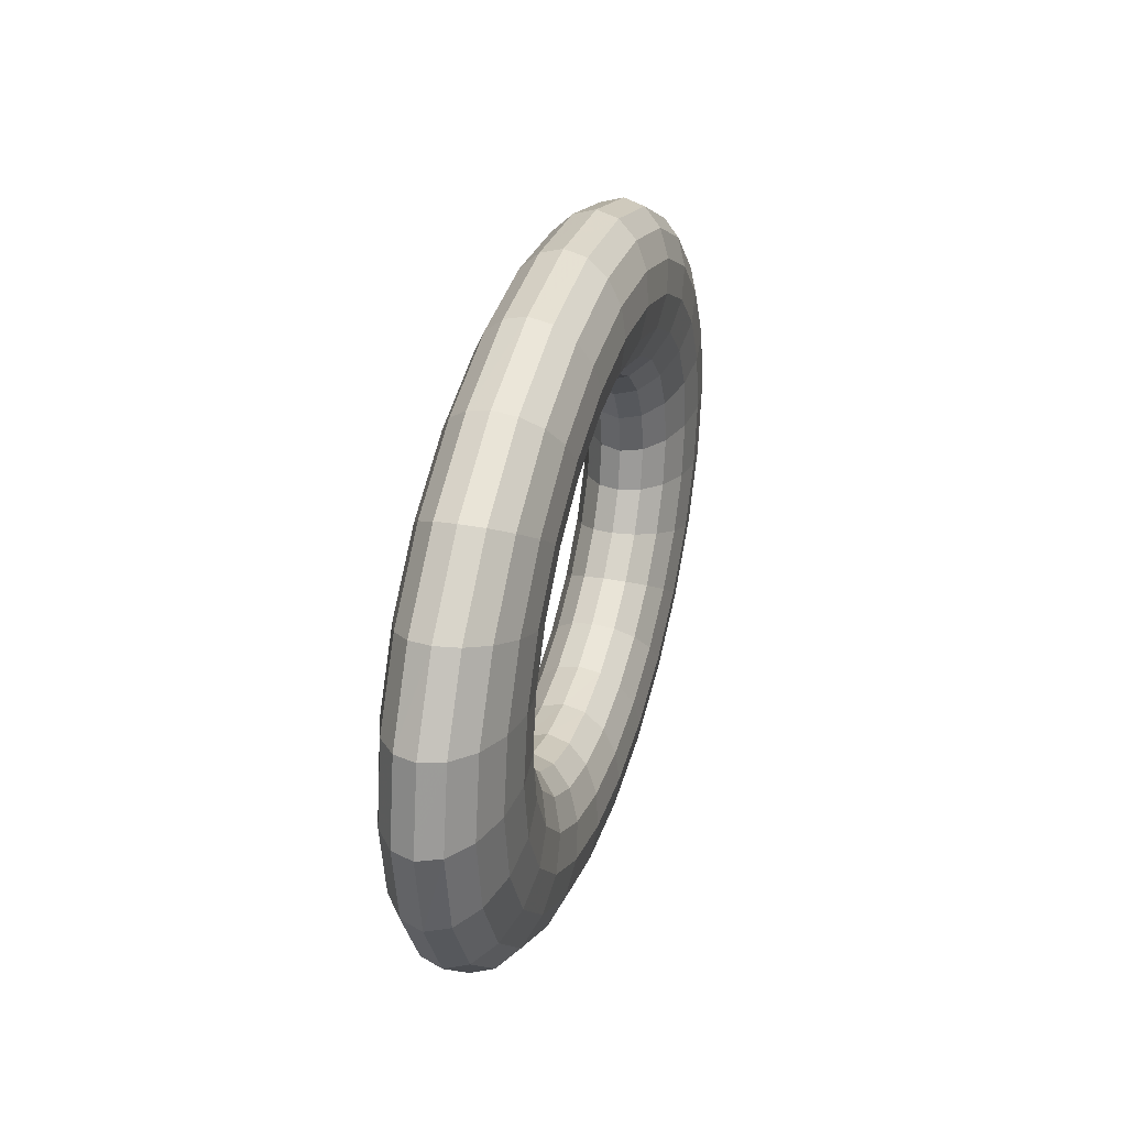
<metadata>
{"format":"obj","ext":"obj","renderer":"f3d","projection":"perspective","resolution":1024,"background":"white","views":[{"elev":30.7,"azim":-75.6,"up":"+Z"}]}
</metadata>
<code>
o obj_0
v 21.12 		24.69 		20.08
v 21.12 		29.31 		10.92
v 9.5 		29.31 		27.34
v 4.18 		27.96 		21.79
v 9.5 		24.5 		5
v 6.746 		27.96 		22.52
v -3.457 		24.69 		13.13
v -3.934 		25.23 		24.68
v 26.92 		26.04 		22.37
v 27.25 		27 		22.5
v -0.555 		26.04 		27.39
v 9.5 		28.77 		28.48
v 4.375 		27 		21.56
v 22.82 		29.5 		10.25
v -1.851 		25.23 		13.42
v 24.35 		24.5 		18.22
v 3.624 		28.77 		22.45
v 1.191 		28.77 		21.18
v 9.5 		26.04 		1.766
v 9.5 		25.23 		28.48
v 24.51 		29.31 		9.58
v 25.95 		25.23 		21.99
v 9.5 		27 		1.5
v -0.778 		26.04 		13.62
v 19.68 		28.77 		19.51
v 9.5 		24.69 		27.34
v 9.5 		25.23 		2.525
v -3.934 		28.77 		24.68
v 17.81 		28.77 		9.825
v 19.68 		28.77 		11.49
v -0.401 		27 		13.69
v 25.95 		28.77 		21.99
v 19.68 		25.23 		19.51
v -0.555 		27.96 		27.39
v 9.5 		24.69 		3.661
v 9.5 		24.69 		24.66
v 2.793 		29.31 		23.43
v 26.92 		27.96 		22.37
v 0.015 		29.31 		21.98
v -0.778 		27.96 		13.62
v -0.75 		27 		27.62
v 19.78 		26.04 		17.38
v 18.98 		29.31 		9.022
v -4.72 		26.04 		25.21
v -4.996 		27 		25.4
v 18.71 		26.04 		19.13
v 9.5 		29.31 		3.661
v 28.93 		26.04 		19.05
v 29.3 		27 		19.12
v 9.5 		24.5 		26
v -5.875 		29.5 		15.5
v -4.72 		27.96 		25.21
v 9.5 		28.77 		2.525
v -5.351 		29.5 		12.78
v 19.68 		25.23 		11.49
v 28.93 		27.96 		19.05
v 2.793 		24.69 		23.43
v 15.38 		28.77 		22.45
v 19.4 		27 		17.31
v 9.5 		27.96 		1.766
v 12.54 		28.77 		23.25
v 18.38 		27 		19
v 17.02 		26.04 		10.36
v -7.246 		29.31 		12.44
v 18.71 		26.04 		11.87
v 0.015 		24.69 		21.98
v -7.836 		29.31 		15.5
v 3.624 		25.23 		22.45
v -1.372 		29.5 		22.93
v 16.75 		27 		20.45
v 27.85 		25.23 		18.86
v 16.21 		29.31 		23.43
v -7.246 		24.69 		12.44
v 1.191 		25.23 		21.18
v -3.815 		29.5 		20.75
v 16.75 		27 		10.55
v 12.97 		29.31 		24.35
v -7.836 		24.69 		15.5
v 18.38 		27 		12
v 26.25 		24.69 		18.56
v 4.18 		26.04 		9.207
v 19.78 		27.96 		17.38
v 6.746 		26.04 		8.481
v -2.759 		29.31 		23.87
v 1.976 		26.04 		20.64
v 16.21 		24.69 		23.43
v 17.02 		27.96 		10.36
v 12.97 		24.69 		24.35
v 4.375 		27 		9.438
v 18.71 		27.96 		11.87
v -5.351 		24.5 		12.78
v 6.847 		27 		8.739
v -5.875 		24.5 		15.5
v 26.25 		29.31 		18.56
v 1.976 		27.96 		20.64
v -2.759 		24.69 		23.87
v 18.71 		27.96 		19.13
v 15.38 		25.23 		22.45
v 12.54 		25.23 		23.25
v 4.18 		27.96 		9.207
v 27.85 		28.77 		18.86
v 6.746 		27.96 		8.481
v 27.85 		28.77 		18.86
v 27.85 		28.77 		18.86
v 18.98 		24.69 		9.022
v -0.677 		28.77 		11.49
v 30 		27 		15.5
v 29.61 		26.04 		15.5
v 14.82 		26.04 		21.79
v 27.85 		28.77 		18.86
v -2.117 		29.31 		10.92
v 17.81 		25.23 		9.825
v -3.815 		24.5 		20.75
v -1.372 		24.5 		22.93
v 0.285 		26.04 		19.13
v 1.191 		28.77 		9.825
v 14.62 		27 		21.56
v 29.61 		27.96 		15.5
v -3.815 		29.5 		10.25
v 3.624 		28.77 		8.55
v 2.252 		27 		20.45
v 24 		27 		25.4
v 23.72 		26.04 		25.21
v 14.82 		27.96 		21.79
v 0.623 		27 		19
v 24.88 		29.5 		15.5
v 0.015 		29.31 		9.022
v -7.916 		26.04 		22.37
v 0.285 		27.96 		19.13
v 26.84 		29.31 		15.5
v 22.93 		25.23 		24.68
v 26.25 		29.31 		12.44
v -7.916 		26.04 		22.37
v -7.916 		26.04 		22.37
v 0.285 		26.04 		11.87
v -6.954 		25.23 		21.99
v 1.976 		26.04 		10.36
v -2.117 		24.69 		10.92
v -7.916 		26.04 		22.37
v 15.38 		25.23 		8.55
v 22.93 		28.77 		24.68
v 9.5 		28.77 		23.52
v -5.514 		24.69 		21.42
v 28.5 		28.77 		15.5
v 23.72 		27.96 		25.21
v 14.82 		26.04 		9.207
v -0.677 		25.23 		11.49
v 0.623 		27 		12
v 14.62 		27 		9.438
v 2.252 		27 		10.55
v 21.76 		29.31 		7.128
v -5.514 		29.31 		21.42
v 28.5 		25.23 		15.5
v 22.93 		28.77 		6.325
v 17.19 		29.5 		24.59
v 9.5 		25.23 		23.52
v -6.954 		28.77 		21.99
v 14.82 		27.96 		9.207
v 26.84 		24.69 		15.5
v -3.815 		24.5 		10.25
v 26.25 		24.69 		12.44
v 0.285 		27.96 		11.87
v 23.72 		26.04 		5.789
v 18.17 		29.31 		25.75
v 12.25 		26.04 		22.52
v 24 		27 		5.601
v 9.5 		26.04 		22.77
v 1.976 		27.96 		10.36
v -7.916 		27.96 		22.37
v 22.93 		25.23 		6.325
v 15.38 		28.77 		8.55
v 19 		28.77 		26.74
v -5.514 		29.31 		9.58
v 12.15 		27 		22.26
v 9.5 		26.04 		8.234
v 21.76 		24.69 		7.128
v 9.5 		27 		22.5
v 0.015 		24.69 		9.022
v 19.55 		26.04 		27.39
v 12.25 		26.04 		8.481
v 19.75 		27 		27.62
v -0.677 		28.77 		19.51
v -6.954 		28.77 		9.013
v 1.191 		25.23 		9.825
v 19 		25.23 		26.74
v 24.88 		24.5 		15.5
v -1.851 		28.77 		17.58
v 3.624 		25.23 		8.55
v 9.5 		27 		8.5
v 12.25 		27.96 		22.52
v 23.72 		27.96 		5.789
v 12.15 		27 		8.739
v 18.17 		24.69 		25.75
v 28.93 		26.04 		11.95
v 9.5 		27.96 		22.77
v -7.916 		26.04 		8.633
v 29.3 		27 		11.88
v -2.117 		29.31 		20.08
v -3.457 		29.31 		17.87
v 28.93 		27.96 		11.95
v 9.5 		27.96 		8.234
v -6.954 		25.23 		9.013
v 19.55 		27.96 		27.39
v 12.25 		27.96 		8.481
v 4.295 		26.04 		28.77
v 4.194 		27 		29.02
v -5.514 		24.69 		9.58
v 27.85 		28.77 		12.14
v -2.117 		24.69 		20.08
v 12.54 		28.77 		7.748
v 25.95 		28.77 		9.013
v -3.457 		24.69 		17.87
v 17.19 		24.5 		24.59
v 4.295 		27.96 		28.77
v 12.97 		29.31 		6.652
v 6.459 		28.77 		7.748
v -7.916 		27.96 		8.633
v 17.19 		29.5 		6.407
v 16.21 		29.31 		7.567
v 20.37 		29.5 		8.075
v -0.677 		25.23 		19.51
v 22.82 		29.5 		20.75
v 26.92 		26.04 		8.633
v 27.25 		27 		8.5
v 6.028 		29.31 		6.652
v -1.851 		25.23 		17.58
v 5.521 		29.5 		25.64
v 21.76 		29.31 		23.87
v 26.92 		26.04 		8.633
v 24.51 		29.31 		21.42
v 26.92 		26.04 		8.633
v 5.013 		29.31 		26.94
v 18.17 		29.31 		5.247
v 5.521 		29.5 		5.358
v -10.61 		26.04 		15.5
v -11 		27 		15.5
v -0.778 		26.04 		17.38
v 27.85 		25.23 		12.14
v 13.48 		29.5 		5.358
v 19 		28.77 		4.263
v 25.95 		25.23 		9.013
v 26.92 		26.04 		8.633
v 4.583 		28.77 		28.03
v -0.401 		27 		17.31
v -9.499 		25.23 		15.5
v 19 		25.23 		4.263
v -0.778 		27.96 		17.38
v 4.583 		25.23 		28.03
v 18.17 		24.69 		5.247
v 6.028 		24.69 		6.652
v 21.76 		24.69 		23.87
v 5.013 		24.69 		26.94
v 24.51 		24.69 		21.42
v -9.499 		28.77 		15.5
v 26.92 		27.96 		8.633
v 6.459 		25.23 		7.748
v -10.61 		27.96 		15.5
v 12.97 		24.69 		6.652
v -7.246 		24.69 		18.56
v 16.21 		24.69 		7.567
v 21.25 		28.77 		15.5
v 5.521 		24.5 		25.64
v 20.85 		28.77 		13.42
v -8.254 		27 		8.5
v -9.925 		26.04 		11.95
v 20.37 		24.5 		8.075
v -10.3 		27 		11.88
v -5.351 		24.5 		18.22
v 17.19 		24.5 		6.407
v 12.54 		25.23 		7.748
v 5.521 		24.5 		5.358
v 22.91 		29.31 		15.5
v -8.852 		25.23 		12.14
v 22.46 		29.31 		13.13
v 22.82 		24.5 		20.75
v 4.194 		27 		1.977
v 4.295 		26.04 		2.234
v 1.812 		29.5 		24.59
v -5.351 		29.5 		18.22
v -8.852 		28.77 		12.14
v 19.55 		26.04 		3.606
v 19.75 		27 		3.376
v 24.35 		29.5 		12.78
v 13.48 		24.5 		5.358
v 17.81 		28.77 		21.18
v -8.852 		28.77 		12.14
v -8.852 		28.77 		12.14
v 0.832 		29.31 		25.75
v -7.246 		29.31 		18.56
v 4.583 		25.23 		2.967
v -9.925 		27.96 		11.95
v 18.98 		29.31 		21.98
v -8.852 		28.77 		12.14
v 0.001 		28.77 		26.74
v 5.013 		24.69 		4.064
v 19.55 		27.96 		3.606
v 22.91 		24.69 		15.5
v 22.46 		24.69 		13.13
v 14.71 		26.04 		2.234
v 14.81 		27 		1.977
v 20.37 		29.5 		22.93
v 21.25 		25.23 		15.5
v 5.013 		29.31 		4.064
v 0.001 		25.23 		26.74
v -9.925 		26.04 		19.05
v -10.3 		27 		19.12
v 20.85 		25.23 		13.42
v -8.254 		27 		22.5
v 14.71 		26.04 		28.77
v 14.81 		27 		29.02
v -1.372 		29.5 		8.075
v 0.832 		24.69 		25.75
v 4.583 		28.77 		2.967
v 14.42 		25.23 		2.967
v -2.759 		29.31 		7.128
v -8.852 		25.23 		18.86
v 14.71 		27.96 		28.77
v 13.99 		24.69 		4.064
v 18.98 		24.69 		21.98
v -3.934 		28.77 		6.325
v 4.295 		27.96 		2.234
v 24.35 		24.5 		12.78
v -8.852 		28.77 		18.86
v 1.812 		24.5 		24.59
v 13.48 		29.5 		25.64
v 13.99 		29.31 		4.064
v 17.81 		25.23 		21.18
v 13.99 		29.31 		26.94
v -9.925 		27.96 		19.05
v 6.459 		28.77 		23.25
v 14.42 		28.77 		2.967
v 2.793 		29.31 		7.567
v 17.02 		26.04 		20.64
v 20.14 		26.04 		15.5
v 14.42 		28.77 		28.03
v 6.028 		29.31 		24.35
v 19.78 		26.04 		13.62
v 1.812 		29.5 		6.407
v 14.71 		27.96 		2.234
v -3.934 		25.23 		6.325
v 19.75 		27 		15.5
v -2.759 		24.69 		7.128
v 0.832 		29.31 		5.247
v -2.251 		28.77 		15.5
v 19.4 		27 		13.69
v 17.02 		27.96 		20.64
v 6.028 		24.69 		24.35
v 14.42 		25.23 		28.03
v -1.851 		28.77 		13.42
v 9.5 		28.77 		7.475
v 0.001 		28.77 		4.263
v 6.459 		25.23 		23.25
v 20.14 		27.96 		15.5
v 13.99 		24.69 		26.94
v 19.78 		27.96 		13.62
v 9.5 		29.31 		6.339
v 6.746 		26.04 		22.52
v 0.001 		25.23 		4.263
v 20.37 		24.5 		22.93
v 9.5 		29.5 		5
v -3.914 		29.31 		15.5
v 4.18 		26.04 		21.79
v -3.457 		29.31 		13.13
v 0.832 		24.69 		5.247
v 24.51 		24.69 		9.58
v 6.847 		27 		22.26
v -1.372 		24.5 		8.075
v -3.914 		24.69 		15.5
v 20.85 		28.77 		17.58
v 22.82 		24.5 		10.25
v 2.793 		24.69 		7.567
v 13.48 		24.5 		25.64
v -0.555 		26.04 		3.606
v -2.251 		25.23 		15.5
v -0.75 		27 		3.376
v 22.46 		29.31 		17.87
v 9.5 		24.69 		6.339
v 21.12 		29.31 		20.08
v -0.555 		27.96 		3.606
v 9.5 		26.04 		29.23
v -1.14 		26.04 		15.5
v 9.5 		25.23 		7.475
v 9.5 		27 		29.5
v 21.12 		24.69 		10.92
v 1.812 		24.5 		6.407
v -0.75 		27 		15.5
v 9.5 		27.96 		29.23
v 24.35 		29.5 		18.22
v -4.72 		26.04 		5.789
v -4.996 		27 		5.601
v -1.14 		27.96 		15.5
v 9.5 		29.31 		24.66
v -4.72 		27.96 		5.789
v 22.46 		24.69 		17.87
v 9.5 		29.5 		26
v 20.85 		25.23 		17.58
g group_0_40919
f 14 2 274
f 374 7 15
f 151 220 14
f 21 151 14
f 19 277 23
f 154 151 21
f 24 15 147
f 285 378 25
f 43 29 30
f 34 294 28
f 39 37 18
f 37 17 18
f 38 56 32
f 2 43 30
f 44 139 8
f 361 51 279
f 304 11 44
f 8 304 44
f 2 220 43
f 46 42 33
f 54 51 363
f 52 34 28
f 67 51 54
f 45 52 169
f 41 34 52
f 46 59 42
f 49 56 38
f 321 313 53
f 52 45 41
f 64 67 54
f 60 321 53
f 23 60 339
f 76 63 65
f 9 48 10
f 48 49 10
f 254 67 64
f 62 59 46
f 65 63 55
f 68 57 66
f 22 71 9
f 61 72 58
f 84 69 75
f 9 71 48
f 40 31 148
f 79 76 65
f 82 59 62
f 74 68 66
f 72 61 77
f 333 62 46
f 80 71 22
f 80 159 71
f 73 93 78
f 87 76 79
f 97 82 62
f 152 84 75
f 16 186 80
f 28 294 84
f 89 81 83
f 88 98 86
f 83 92 89
f 91 93 73
f 95 4 121
f 90 29 87
f 4 17 330
f 90 87 79
f 17 4 95
f 92 100 89
f 99 98 88
f 90 79 345
f 70 97 62
f 101 230 32
f 30 90 355
f 18 17 95
f 101 94 230
f 102 100 92
f 25 97 346
f 95 129 18
f 103 101 104
f 99 109 98
f 101 103 94
f 346 285 25
f 32 56 101
f 101 110 104
f 110 101 56
f 107 49 108
f 103 104 110
f 55 112 384
f 85 74 221
f 49 48 108
f 112 140 105
f 146 140 112
f 105 384 112
f 156 165 99
f 116 111 106
f 63 146 112
f 10 49 38
f 13 85 121
f 55 63 112
f 56 118 110
f 85 115 121
f 4 13 121
f 125 121 115
f 118 107 197
f 107 56 49
f 57 114 66
f 158 76 87
f 119 111 127
f 118 56 107
f 113 66 114
f 119 311 173
f 9 10 122
f 127 111 116
f 95 121 125
f 173 64 119
f 127 116 120
f 95 125 129
f 123 9 122
f 30 29 90
f 126 130 132
f 133 128 134
f 124 117 174
f 22 123 131
f 44 308 133
f 128 133 308
f 244 129 125
f 135 24 147
f 44 45 308
f 58 124 190
f 129 182 18
f 134 128 139
f 61 58 190
f 182 39 18
f 160 138 7
f 139 128 136
f 133 134 139
f 15 7 138
f 8 139 136
f 135 148 31
f 31 24 135
f 133 139 44
f 148 135 137
f 96 8 136
f 136 143 96
f 147 15 138
f 103 144 94
f 77 142 392
f 77 61 142
f 130 94 144
f 150 148 137
f 392 142 330
f 114 96 143
f 144 103 118
f 110 118 103
f 63 76 149
f 122 145 203
f 36 88 50
f 36 99 88
f 122 10 145
f 153 238 108
f 108 48 153
f 156 99 36
f 63 149 146
f 71 153 48
f 106 162 168
f 40 148 162
f 148 150 162
f 153 159 161
f 156 36 347
f 165 109 99
f 161 238 153
f 157 28 152
f 158 149 76
f 28 84 152
f 168 162 150
f 117 109 165
f 365 238 161
f 138 160 367
f 153 71 159
f 170 163 242
f 52 28 157
f 87 29 171
f 165 156 167
f 169 52 157
f 111 119 54
f 171 158 87
f 172 141 164
f 174 117 165
f 145 141 172
f 145 172 203
f 177 174 167
f 159 80 186
f 178 138 367
f 175 92 83
f 64 54 119
f 113 114 143
f 174 165 167
f 123 122 181
f 122 203 181
f 249 170 176
f 138 178 147
f 179 123 181
f 180 189 175
f 146 180 140
f 189 92 175
f 147 178 184
f 189 102 92
f 182 198 39
f 190 124 174
f 185 131 179
f 135 184 137
f 135 147 184
f 131 123 179
f 190 174 177
f 188 137 184
f 187 391 344
f 108 194 107
f 177 195 190
f 194 197 107
f 146 149 192
f 142 61 195
f 180 192 189
f 198 182 187
f 194 223 197
f 61 190 195
f 75 69 198
f 185 251 131
f 81 137 188
f 199 198 187
f 146 192 180
f 202 196 389
f 256 81 188
f 198 69 39
f 204 201 192
f 150 137 81
f 118 200 144
f 201 102 189
f 199 75 198
f 81 89 150
f 201 189 192
f 202 273 196
f 118 197 200
f 89 100 168
f 197 224 200
f 279 75 199
f 204 192 149
f 150 89 168
f 158 204 149
f 273 202 73
f 208 132 130
f 66 113 209
f 116 106 168
f 211 132 208
f 191 166 282
f 207 73 202
f 209 74 66
f 144 208 130
f 116 168 100
f 211 21 132
f 120 116 100
f 43 219 29
f 209 221 74
f 120 100 102
f 91 73 207
f 221 209 212
f 211 154 21
f 43 220 218
f 191 154 211
f 291 183 217
f 215 210 171
f 197 223 224
f 383 387 214
f 218 219 43
f 229 224 223
f 233 218 220
f 383 214 206
f 226 221 212
f 219 239 215
f 85 221 115
f 219 215 171
f 229 223 231
f 160 91 207
f 2 14 220
f 91 160 7
f 229 163 224
f 151 233 220
f 115 226 237
f 163 166 224
f 29 219 171
f 115 221 226
f 194 108 238
f 125 115 237
f 222 230 94
f 278 232 227
f 154 240 151
f 241 223 194
f 240 233 151
f 223 242 231
f 218 239 219
f 241 242 223
f 32 230 228
f 232 3 227
f 229 231 242
f 238 241 194
f 236 235 305
f 242 241 170
f 326 47 239
f 32 228 141
f 243 12 232
f 163 229 242
f 163 246 281
f 12 3 232
f 125 237 244
f 351 343 303
f 326 218 233
f 145 38 141
f 326 239 218
f 163 170 246
f 381 244 237
f 38 32 141
f 245 316 235
f 247 129 244
f 316 305 235
f 246 170 249
f 170 241 176
f 123 22 9
f 182 129 247
f 248 20 205
f 247 187 182
f 144 200 208
f 26 20 248
f 131 251 253
f 252 26 248
f 255 208 200
f 255 211 208
f 22 131 253
f 187 247 391
f 252 50 26
f 253 80 22
f 188 250 256
f 211 255 191
f 257 254 293
f 262 347 36
f 255 200 224
f 166 191 255
f 245 78 259
f 224 166 255
f 105 260 266
f 83 81 256
f 259 316 245
f 105 140 260
f 296 154 191
f 296 240 154
f 316 259 143
f 196 265 264
f 265 267 264
f 262 50 252
f 102 216 120
f 236 267 235
f 269 249 176
f 268 259 78
f 262 36 50
f 176 266 269
f 272 261 369
f 270 258 260
f 235 267 265
f 93 268 78
f 376 272 369
f 5 271 35
f 113 143 259
f 260 140 270
f 145 10 38
f 259 268 113
f 274 2 263
f 265 196 273
f 275 253 251
f 245 235 265
f 250 371 271
f 284 249 269
f 209 113 268
f 268 212 209
f 272 274 261
f 273 245 265
f 5 250 271
f 269 260 258
f 93 212 268
f 180 175 270
f 263 2 30
f 16 253 275
f 276 23 277
f 78 245 273
f 270 140 180
f 266 260 269
f 274 263 261
f 37 278 227
f 73 78 273
f 276 60 23
f 105 266 370
f 75 279 152
f 376 126 272
f 394 16 275
f 183 280 173
f 210 158 171
f 276 321 60
f 278 37 39
f 163 281 166
f 275 359 1
f 281 282 166
f 283 14 274
f 69 278 39
f 210 204 158
f 173 280 64
f 286 280 287
f 288 278 69
f 126 283 272
f 289 51 67
f 27 290 19
f 254 64 286
f 280 286 64
f 84 288 69
f 314 299 281
f 285 124 58
f 19 290 277
f 183 291 280
f 51 289 279
f 283 274 272
f 287 280 293
f 288 232 278
f 246 314 281
f 132 283 126
f 293 280 291
f 246 318 314
f 286 287 293
f 132 21 283
f 21 14 283
f 84 294 288
f 292 285 58
f 295 27 35
f 243 232 288
f 279 289 152
f 72 292 58
f 294 243 288
f 295 290 27
f 284 269 258
f 257 293 291
f 294 34 214
f 299 300 282
f 254 286 293
f 214 243 294
f 301 222 292
f 35 271 295
f 186 297 298
f 157 152 289
f 267 291 217
f 292 72 301
f 282 296 191
f 236 291 267
f 282 300 296
f 299 282 281
f 72 155 301
f 304 248 11
f 264 267 217
f 301 155 228
f 248 205 11
f 236 305 306
f 228 230 301
f 291 236 257
f 230 222 301
f 128 308 306
f 303 343 234
f 311 119 127
f 299 19 300
f 307 298 297
f 308 329 306
f 312 304 8
f 23 300 19
f 47 313 303
f 77 155 72
f 297 302 307
f 96 312 8
f 305 128 306
f 155 164 228
f 312 252 304
f 299 27 19
f 164 141 228
f 53 313 47
f 252 248 304
f 337 307 302
f 251 185 193
f 314 27 299
f 136 128 305
f 262 252 312
f 318 246 249
f 316 136 305
f 315 173 311
f 263 353 261
f 35 27 314
f 320 315 343
f 355 353 263
f 213 86 319
f 318 35 314
f 322 161 159
f 284 318 249
f 143 136 316
f 159 186 322
f 206 214 34
f 319 33 1
f 67 323 289
f 114 324 96
f 312 96 324
f 155 77 325
f 323 67 254
f 213 372 86
f 186 16 297
f 324 262 312
f 327 33 319
f 327 46 33
f 157 289 323
f 114 57 324
f 351 393 320
f 86 98 327
f 322 186 298
f 329 323 254
f 331 326 233
f 327 319 86
f 164 155 325
f 321 276 375
f 332 127 120
f 329 254 257
f 307 55 298
f 328 164 325
f 330 6 4
f 335 328 3
f 332 120 216
f 240 331 233
f 172 328 335
f 169 323 329
f 333 98 109
f 164 328 172
f 225 332 216
f 331 53 326
f 3 12 335
f 337 65 307
f 323 169 157
f 37 336 17
f 46 327 333
f 53 47 326
f 65 55 307
f 332 338 311
f 336 392 330
f 306 329 257
f 296 339 240
f 127 332 311
f 337 79 65
f 338 315 311
f 336 330 17
f 339 331 240
f 302 334 337
f 327 98 333
f 306 257 236
f 338 332 225
f 70 62 333
f 395 392 336
f 335 203 172
f 341 334 42
f 339 60 331
f 234 338 225
f 59 341 42
f 227 395 336
f 308 169 329
f 60 53 331
f 70 333 109
f 309 179 310
f 45 169 308
f 234 343 338
f 227 336 37
f 117 70 109
f 179 181 310
f 343 315 338
f 337 345 79
f 296 300 339
f 341 345 334
f 347 262 324
f 23 339 300
f 57 347 324
f 124 346 117
f 344 361 199
f 348 185 309
f 199 187 344
f 350 225 216
f 352 156 347
f 345 337 334
f 185 179 309
f 346 97 70
f 342 207 340
f 353 59 82
f 349 361 344
f 26 354 20
f 207 202 340
f 167 156 352
f 346 70 117
f 354 348 20
f 353 341 59
f 350 204 210
f 279 199 361
f 352 347 57
f 343 351 320
f 193 185 348
f 162 106 349
f 68 352 57
f 356 225 350
f 354 193 348
f 355 90 345
f 349 344 40
f 124 285 346
f 160 207 342
f 356 350 210
f 357 167 352
f 355 345 341
f 234 225 356
f 193 213 359
f 215 356 210
f 177 167 357
f 349 40 162
f 353 355 341
f 359 251 193
f 357 352 68
f 261 353 82
f 362 357 68
f 215 239 360
f 363 361 349
f 275 251 359
f 372 50 88
f 366 177 357
f 360 234 356
f 195 177 366
f 364 342 358
f 360 303 234
f 263 30 355
f 335 12 317
f 342 340 358
f 363 51 361
f 319 1 359
f 362 68 74
f 363 349 106
f 85 362 74
f 360 356 215
f 317 12 387
f 111 363 106
f 239 47 360
f 213 319 359
f 238 365 241
f 111 54 363
f 357 362 366
f 369 261 82
f 367 342 364
f 317 203 335
f 360 47 303
f 160 342 367
f 91 7 368
f 365 176 241
f 181 203 317
f 6 195 366
f 25 369 97
f 212 93 368
f 370 365 161
f 317 310 181
f 226 212 368
f 368 93 91
f 372 354 26
f 371 178 385
f 5 35 318
f 369 82 97
f 26 50 372
f 6 366 13
f 370 161 322
f 372 213 354
f 377 250 5
f 213 193 354
f 376 369 25
f 226 368 374
f 271 371 385
f 370 266 365
f 277 358 373
f 13 366 362
f 377 5 284
f 237 226 374
f 188 184 371
f 358 340 373
f 256 250 377
f 378 376 25
f 88 86 372
f 7 374 368
f 184 178 371
f 284 258 377
f 380 206 205
f 376 388 126
f 365 266 176
f 380 383 206
f 6 330 142
f 310 383 309
f 105 370 384
f 24 381 15
f 270 382 258
f 250 188 371
f 292 378 285
f 380 309 383
f 393 351 379
f 237 374 381
f 382 256 377
f 205 20 380
f 321 375 379
f 384 370 322
f 83 256 382
f 362 85 13
f 271 385 295
f 20 348 380
f 385 364 295
f 15 381 374
f 298 384 322
f 348 309 380
f 382 377 258
f 385 367 364
f 142 195 6
f 386 244 381
f 387 243 214
f 390 379 375
f 388 130 126
f 379 390 393
f 175 83 382
f 178 367 385
f 388 376 378
f 389 390 375
f 264 390 196
f 386 381 24
f 4 6 13
f 387 12 243
f 55 384 298
f 378 222 388
f 389 196 390
f 373 276 277
f 24 31 386
f 375 276 373
f 388 222 94
f 390 264 393
f 386 247 244
f 270 175 382
f 373 389 375
f 358 277 290
f 94 130 388
f 201 350 216
f 222 378 292
f 364 358 290
f 340 389 373
f 364 290 295
f 303 313 351
f 216 102 201
f 202 389 340
f 387 383 310
f 40 391 31
f 350 201 204
f 379 351 313
f 310 317 387
f 183 173 315
f 379 313 321
f 320 183 315
f 247 386 391
f 16 80 253
f 320 393 217
f 325 77 392
f 16 394 297
f 5 318 284
f 44 11 45
f 217 183 320
f 11 41 45
f 391 386 31
f 206 41 205
f 206 34 41
f 1 394 275
f 395 328 325
f 264 217 393
f 302 297 394
f 40 344 391
f 11 205 41
f 325 392 395
f 1 396 394
f 396 302 394
f 227 3 395
f 328 395 3
f 396 1 33
f 396 334 302
f 42 334 396
f 33 42 396

</code>
